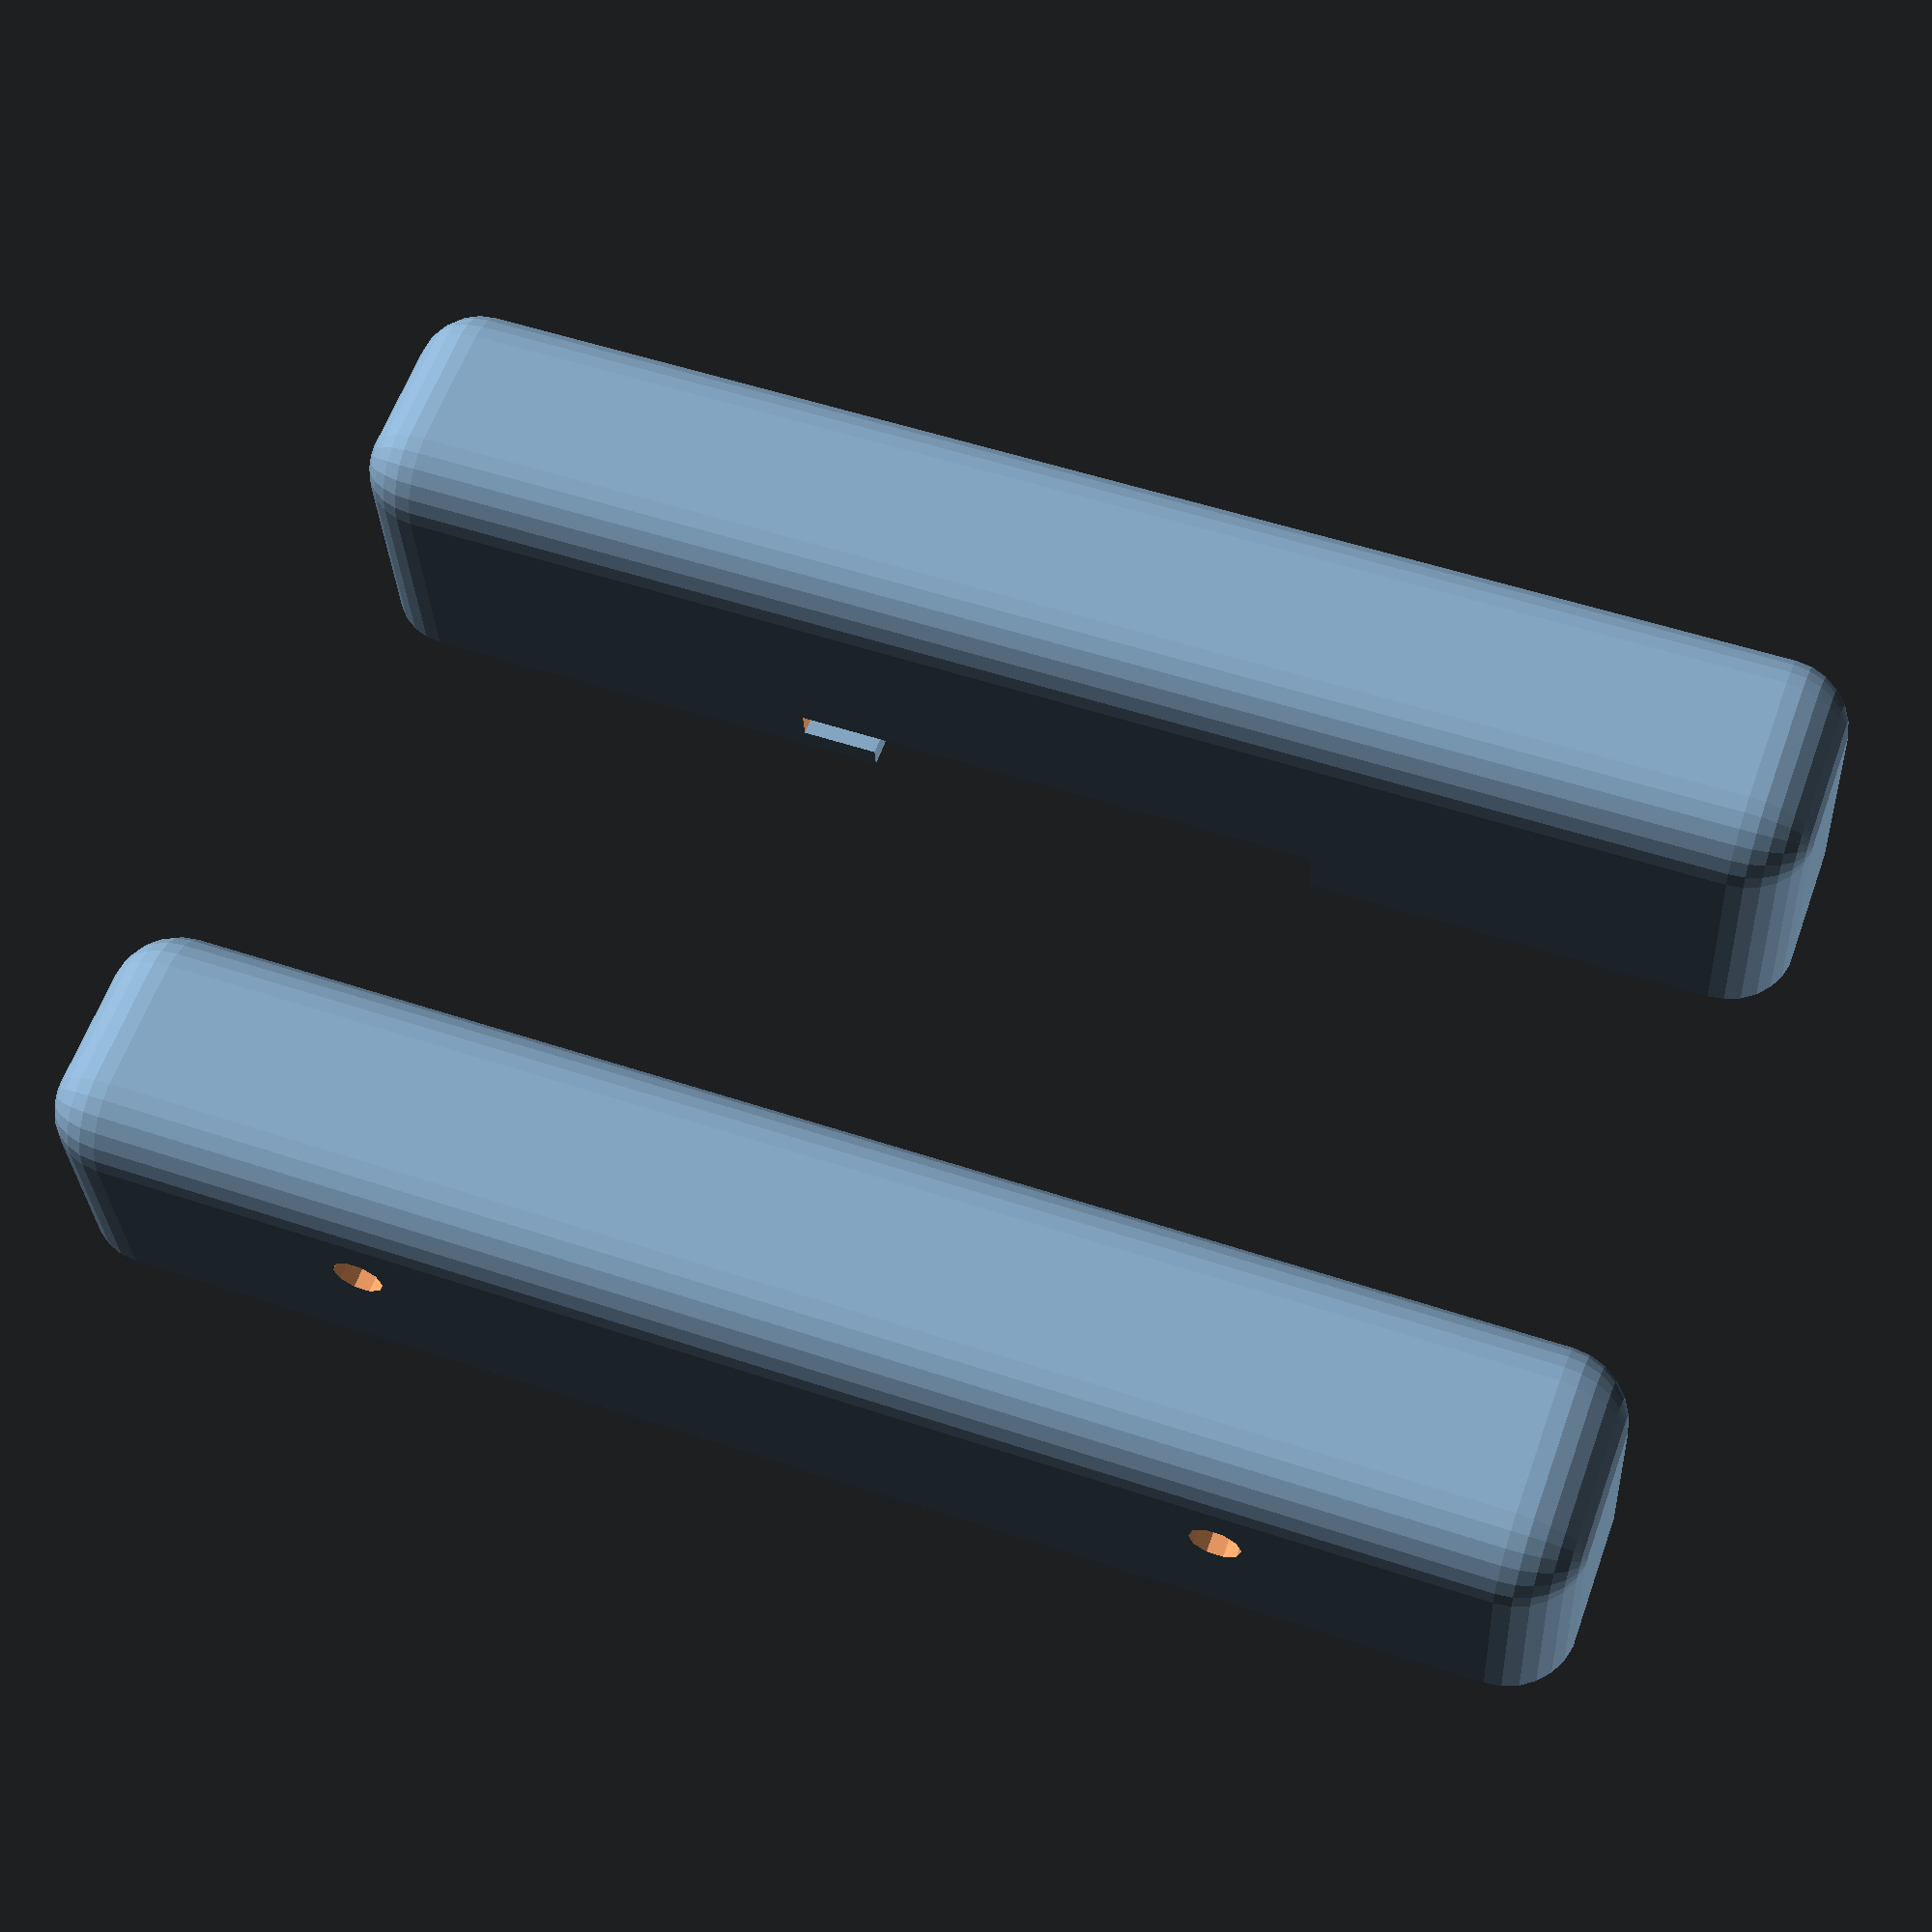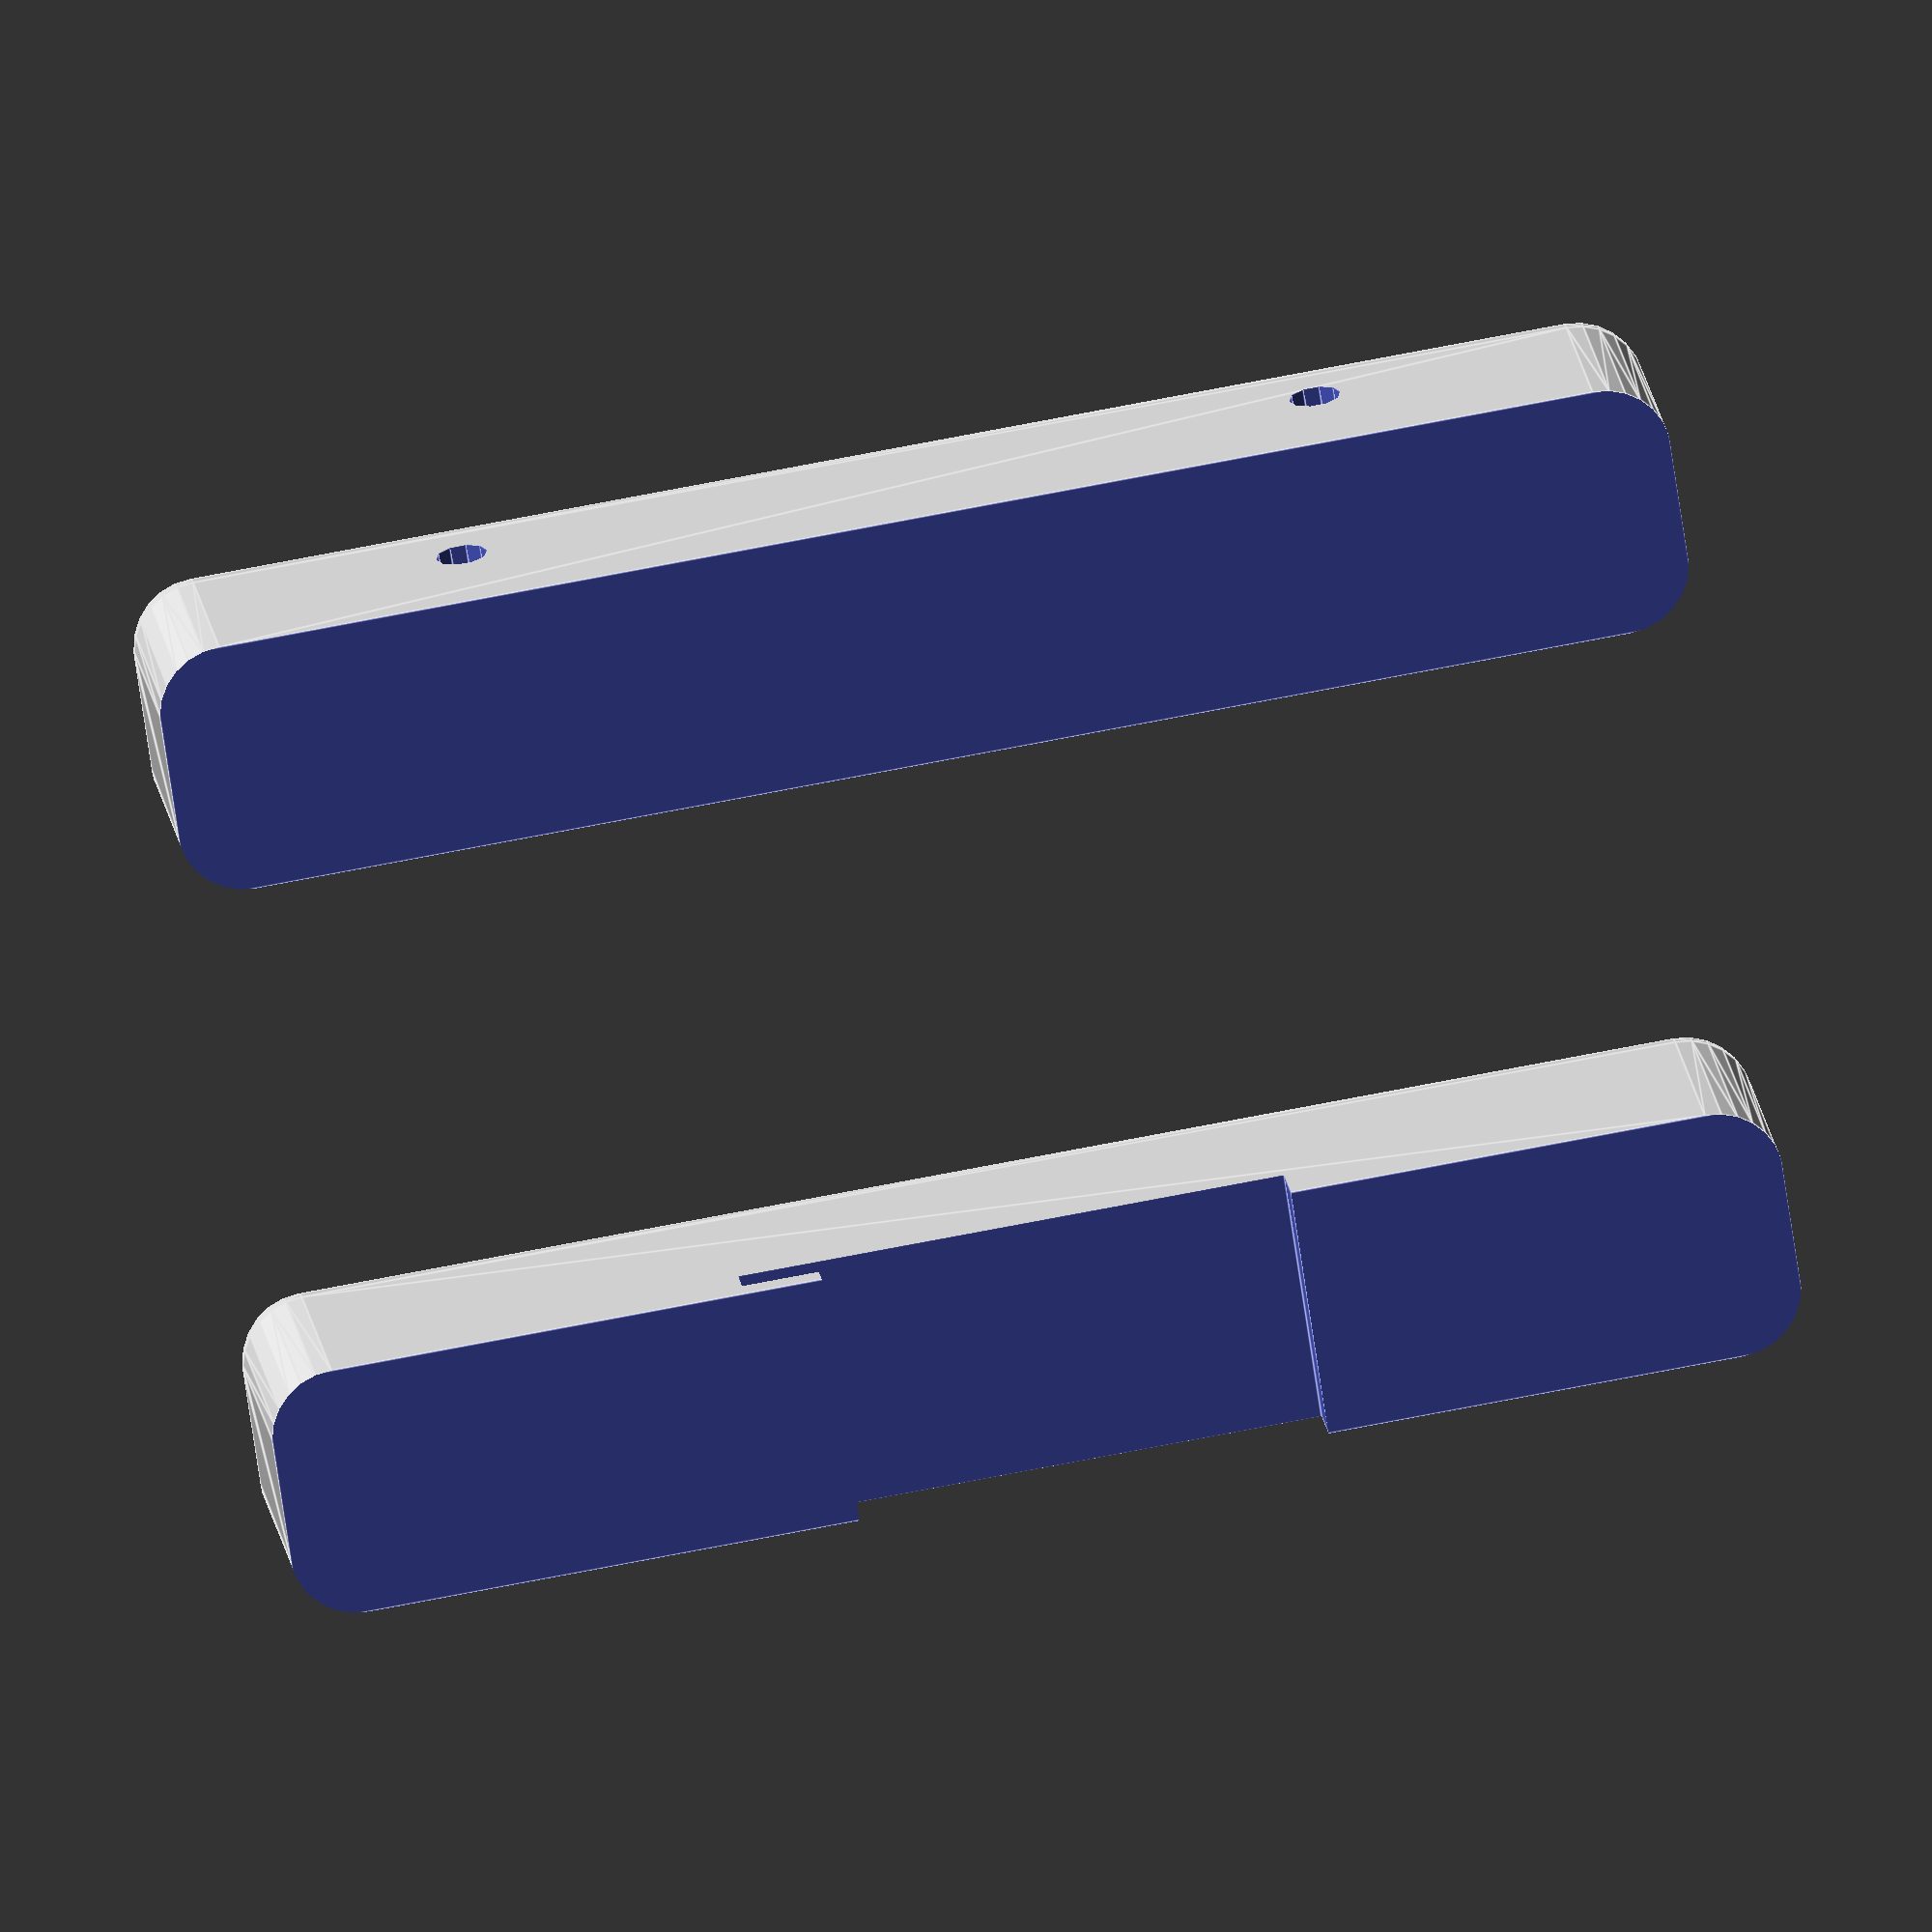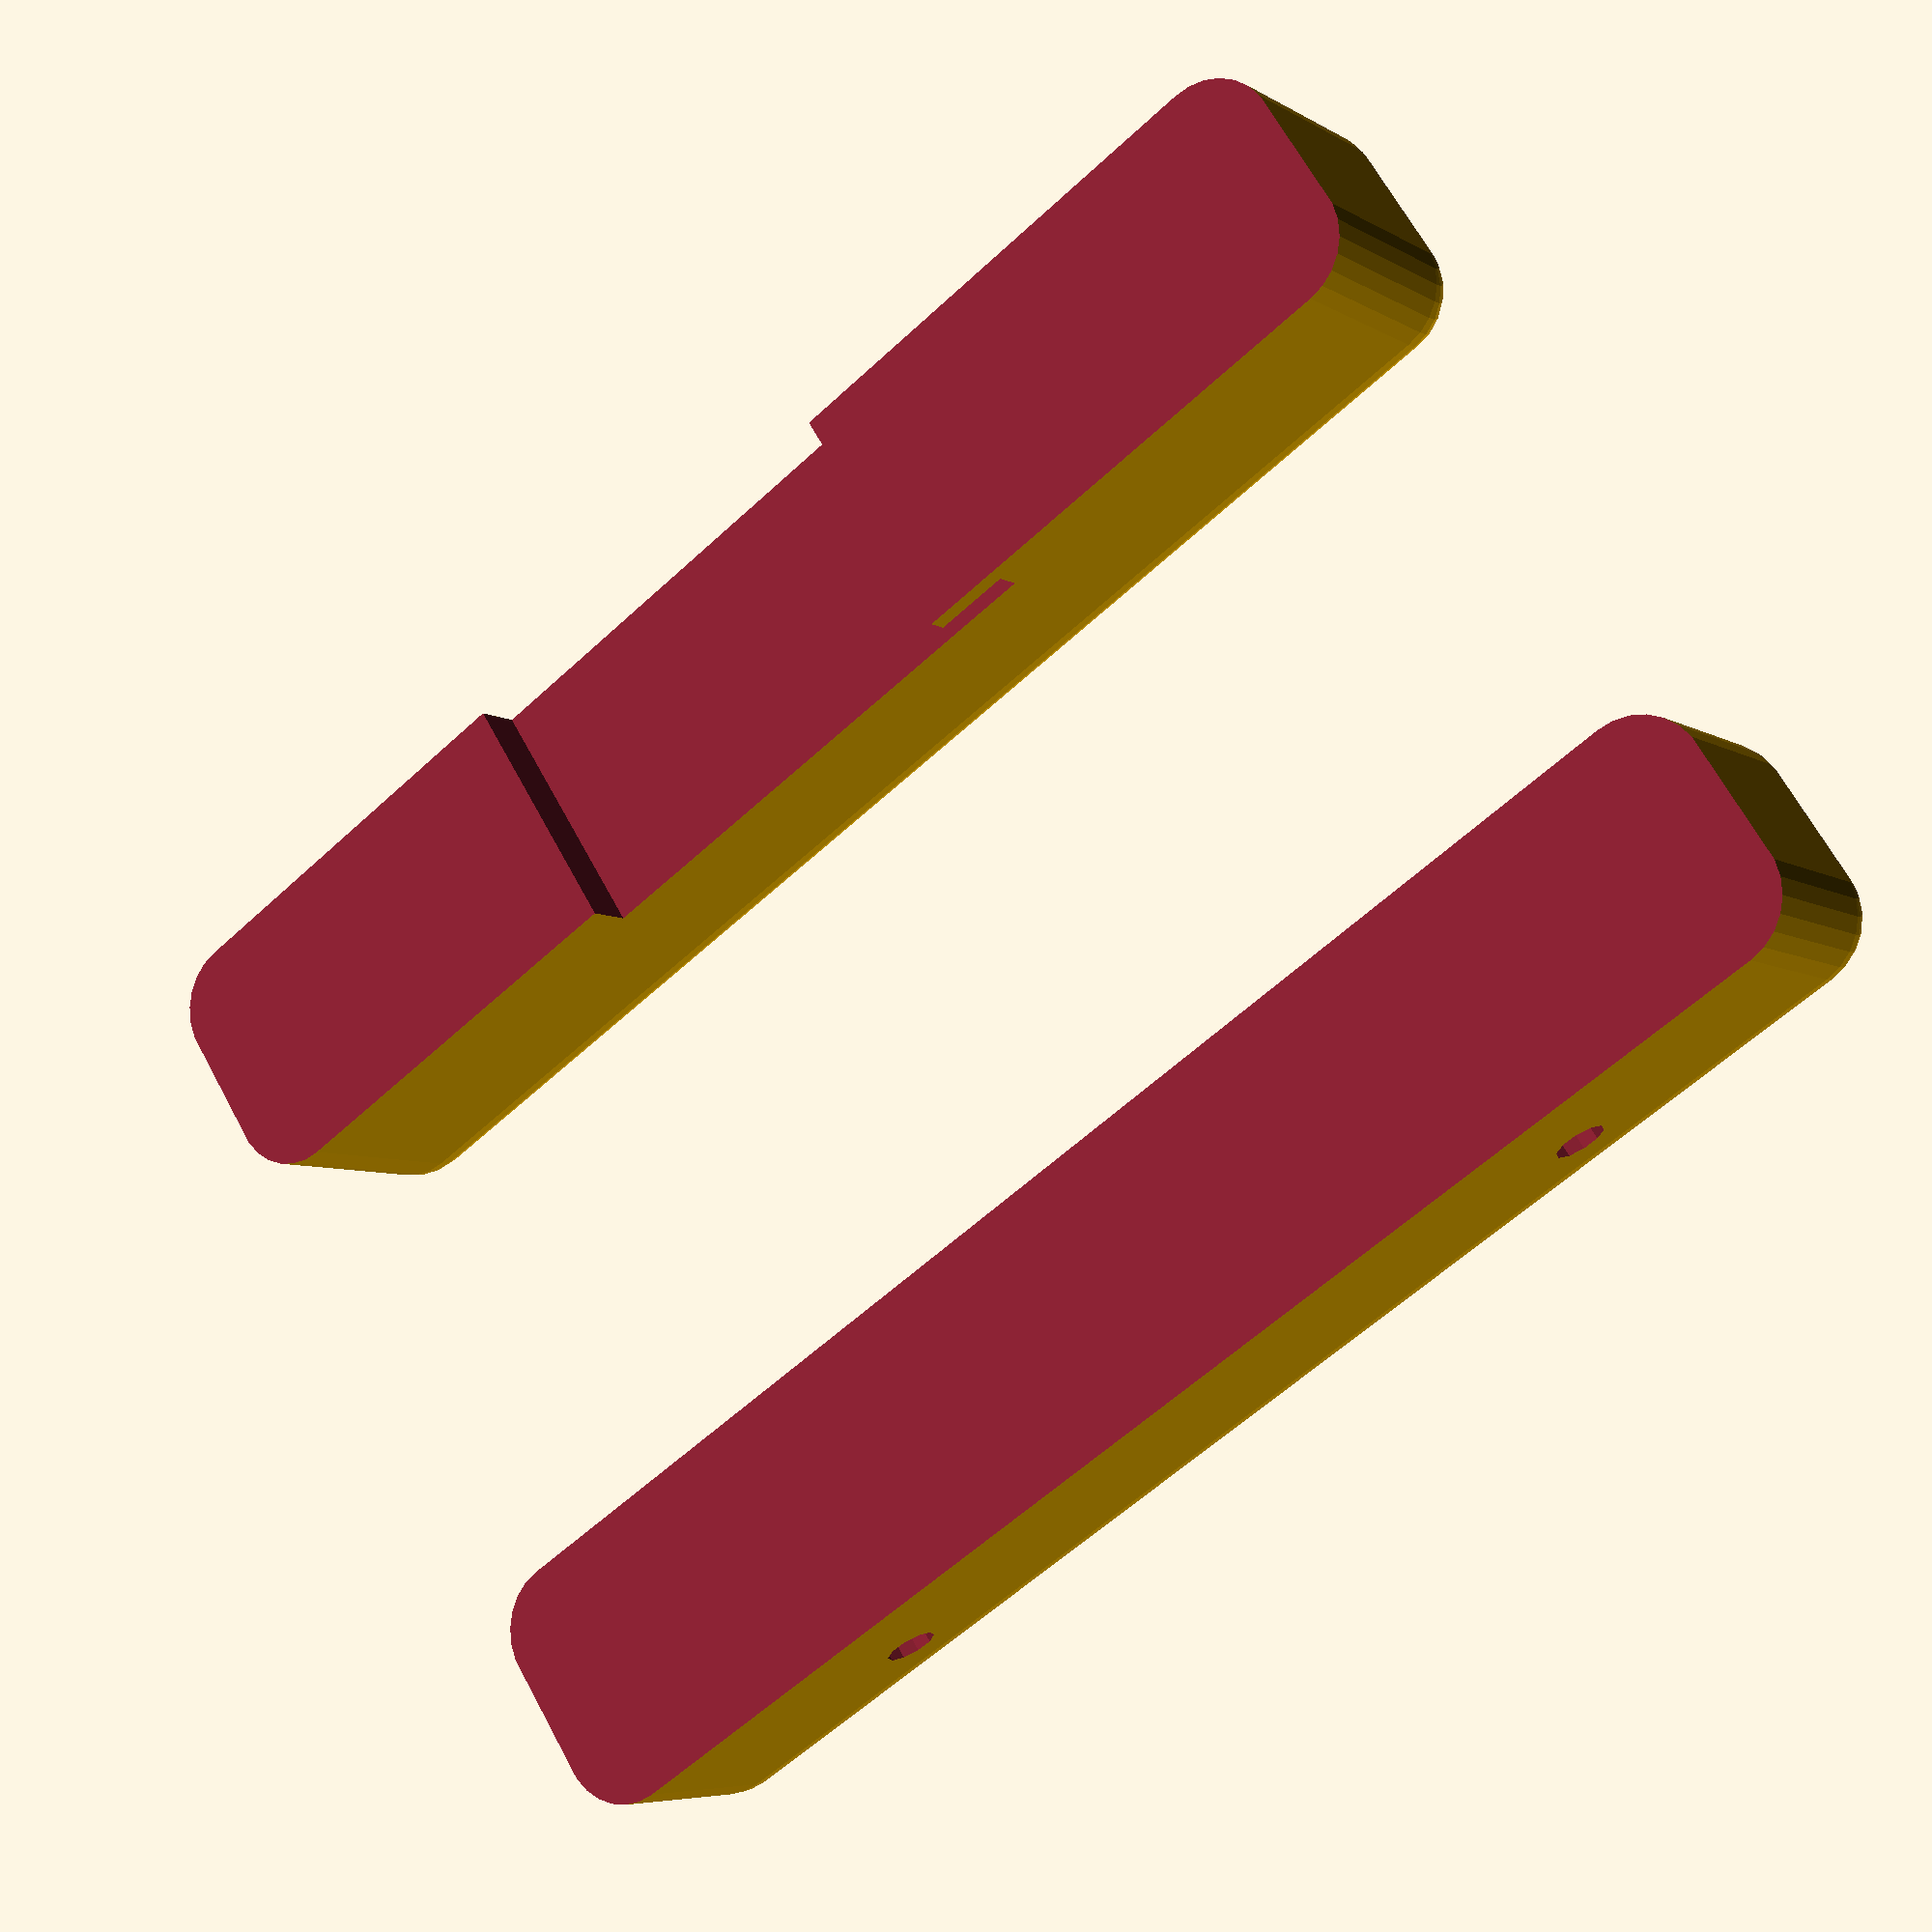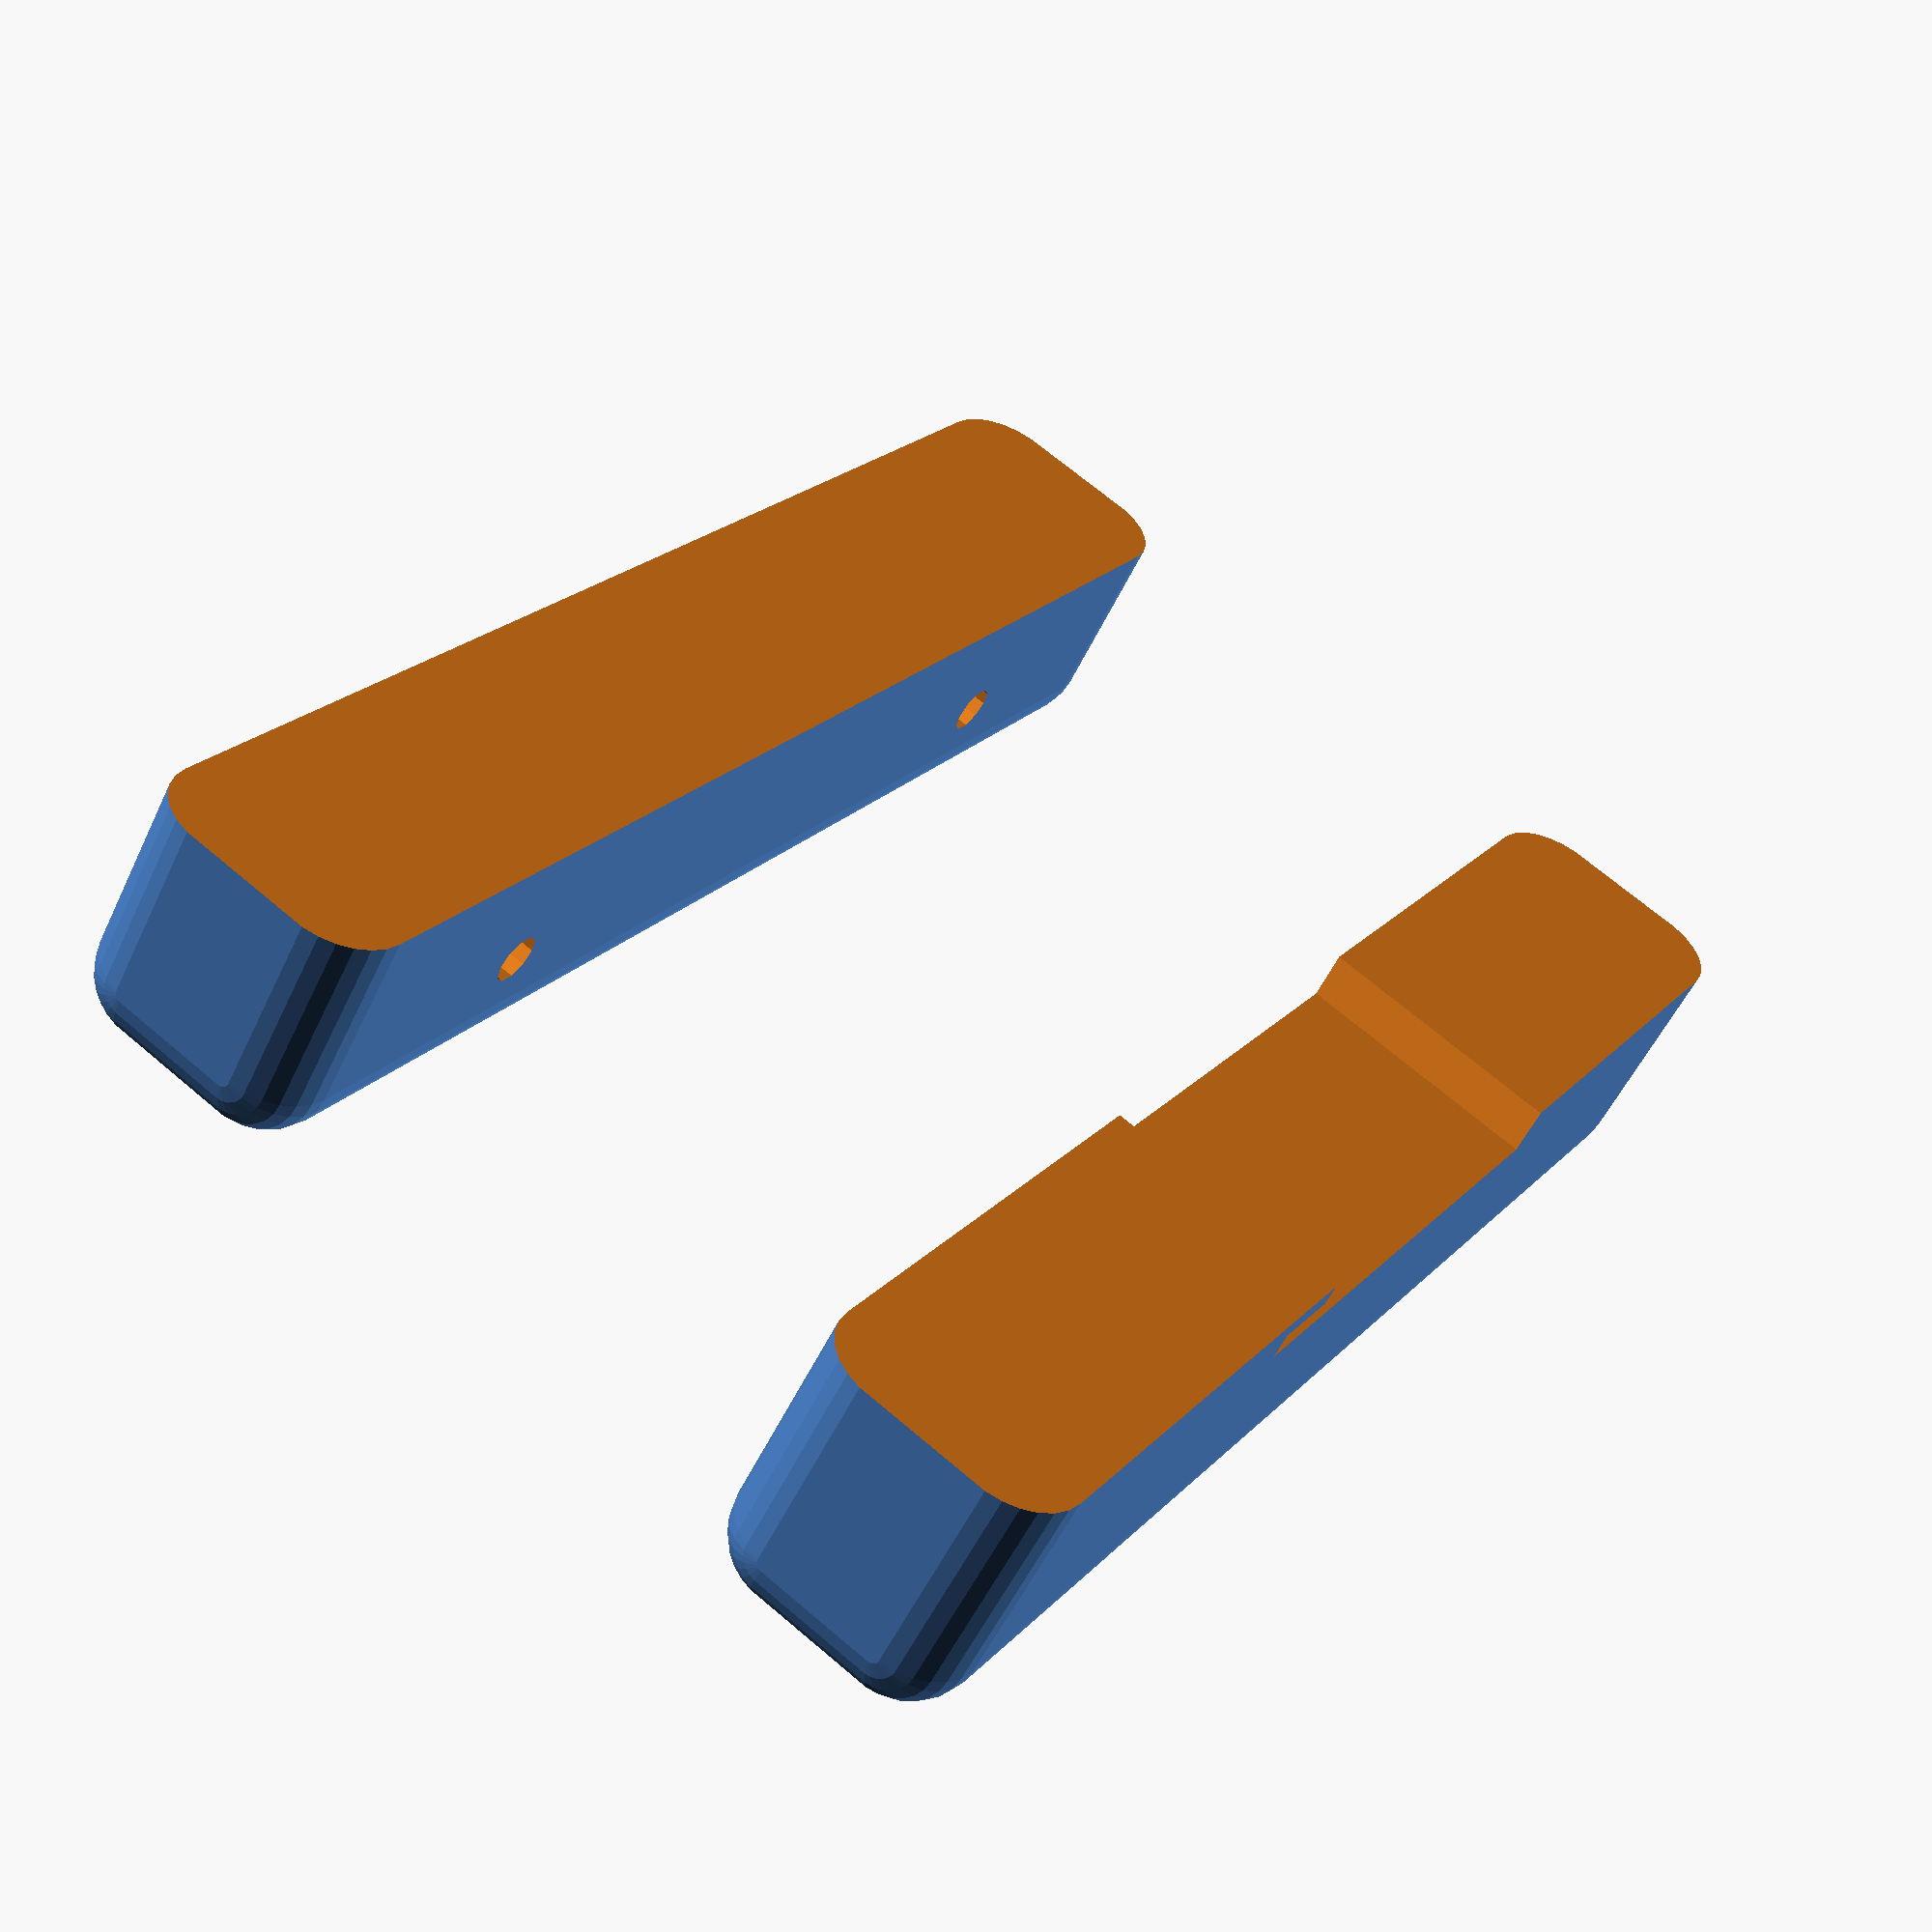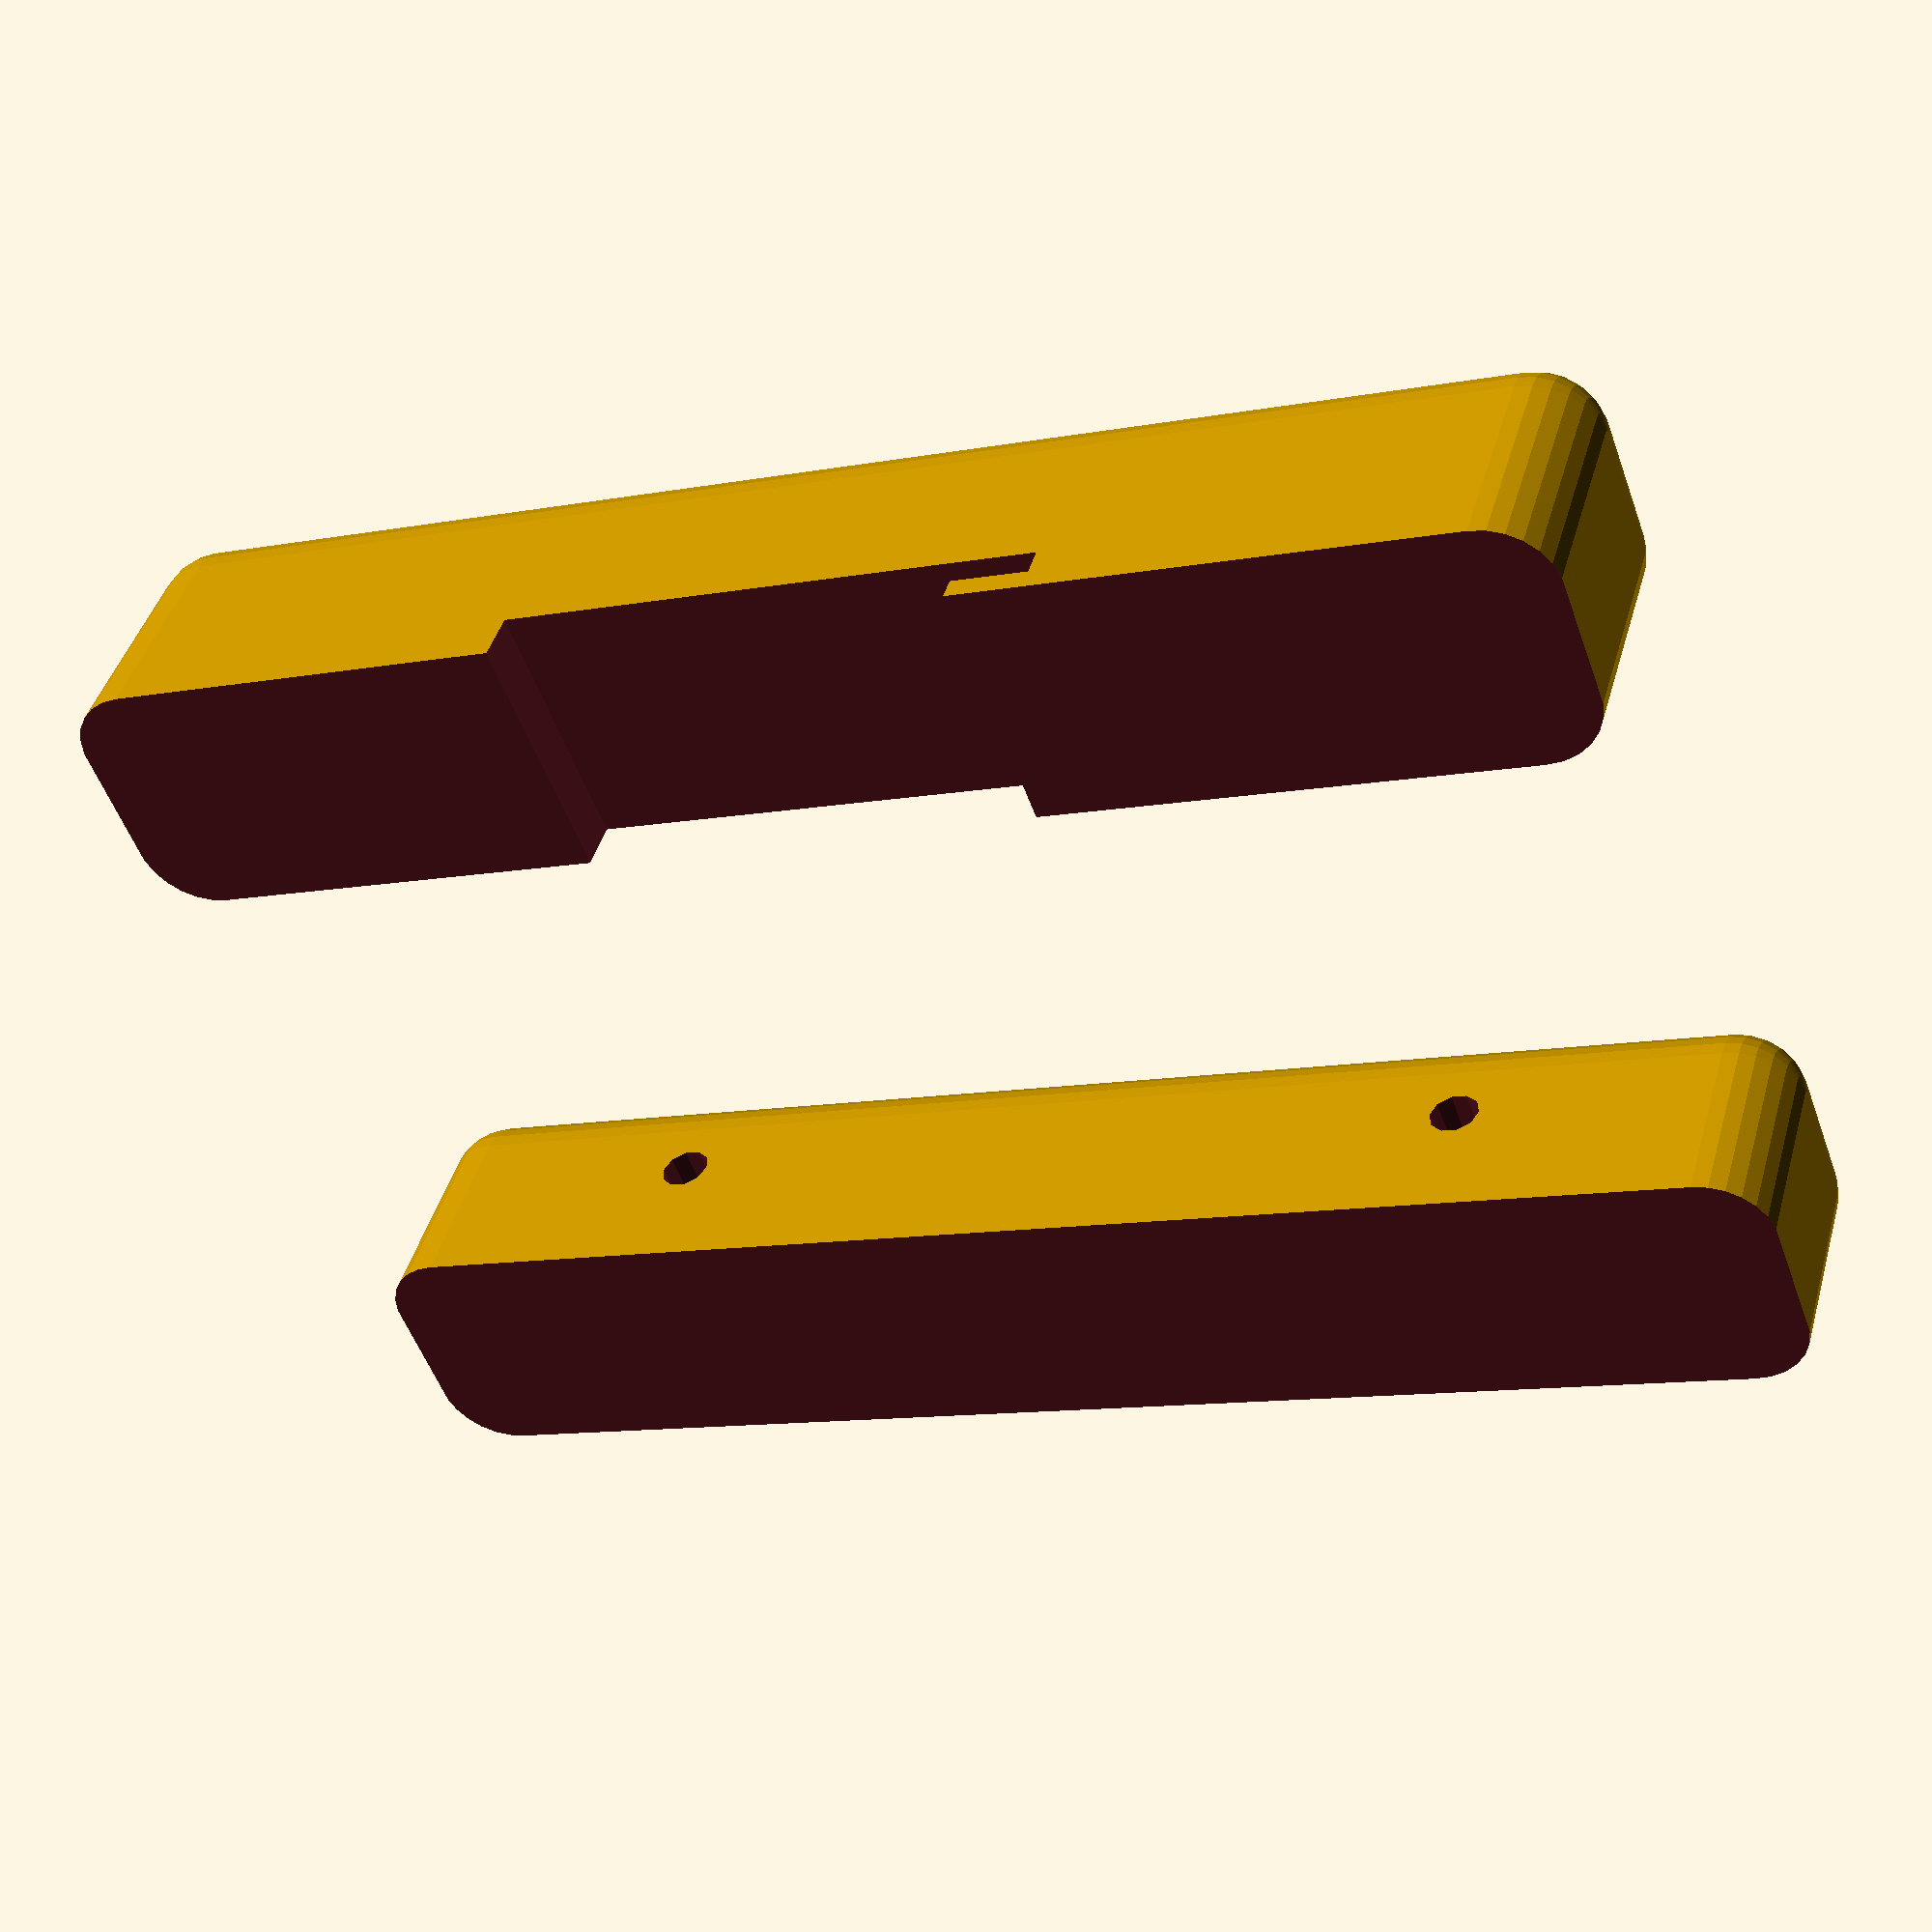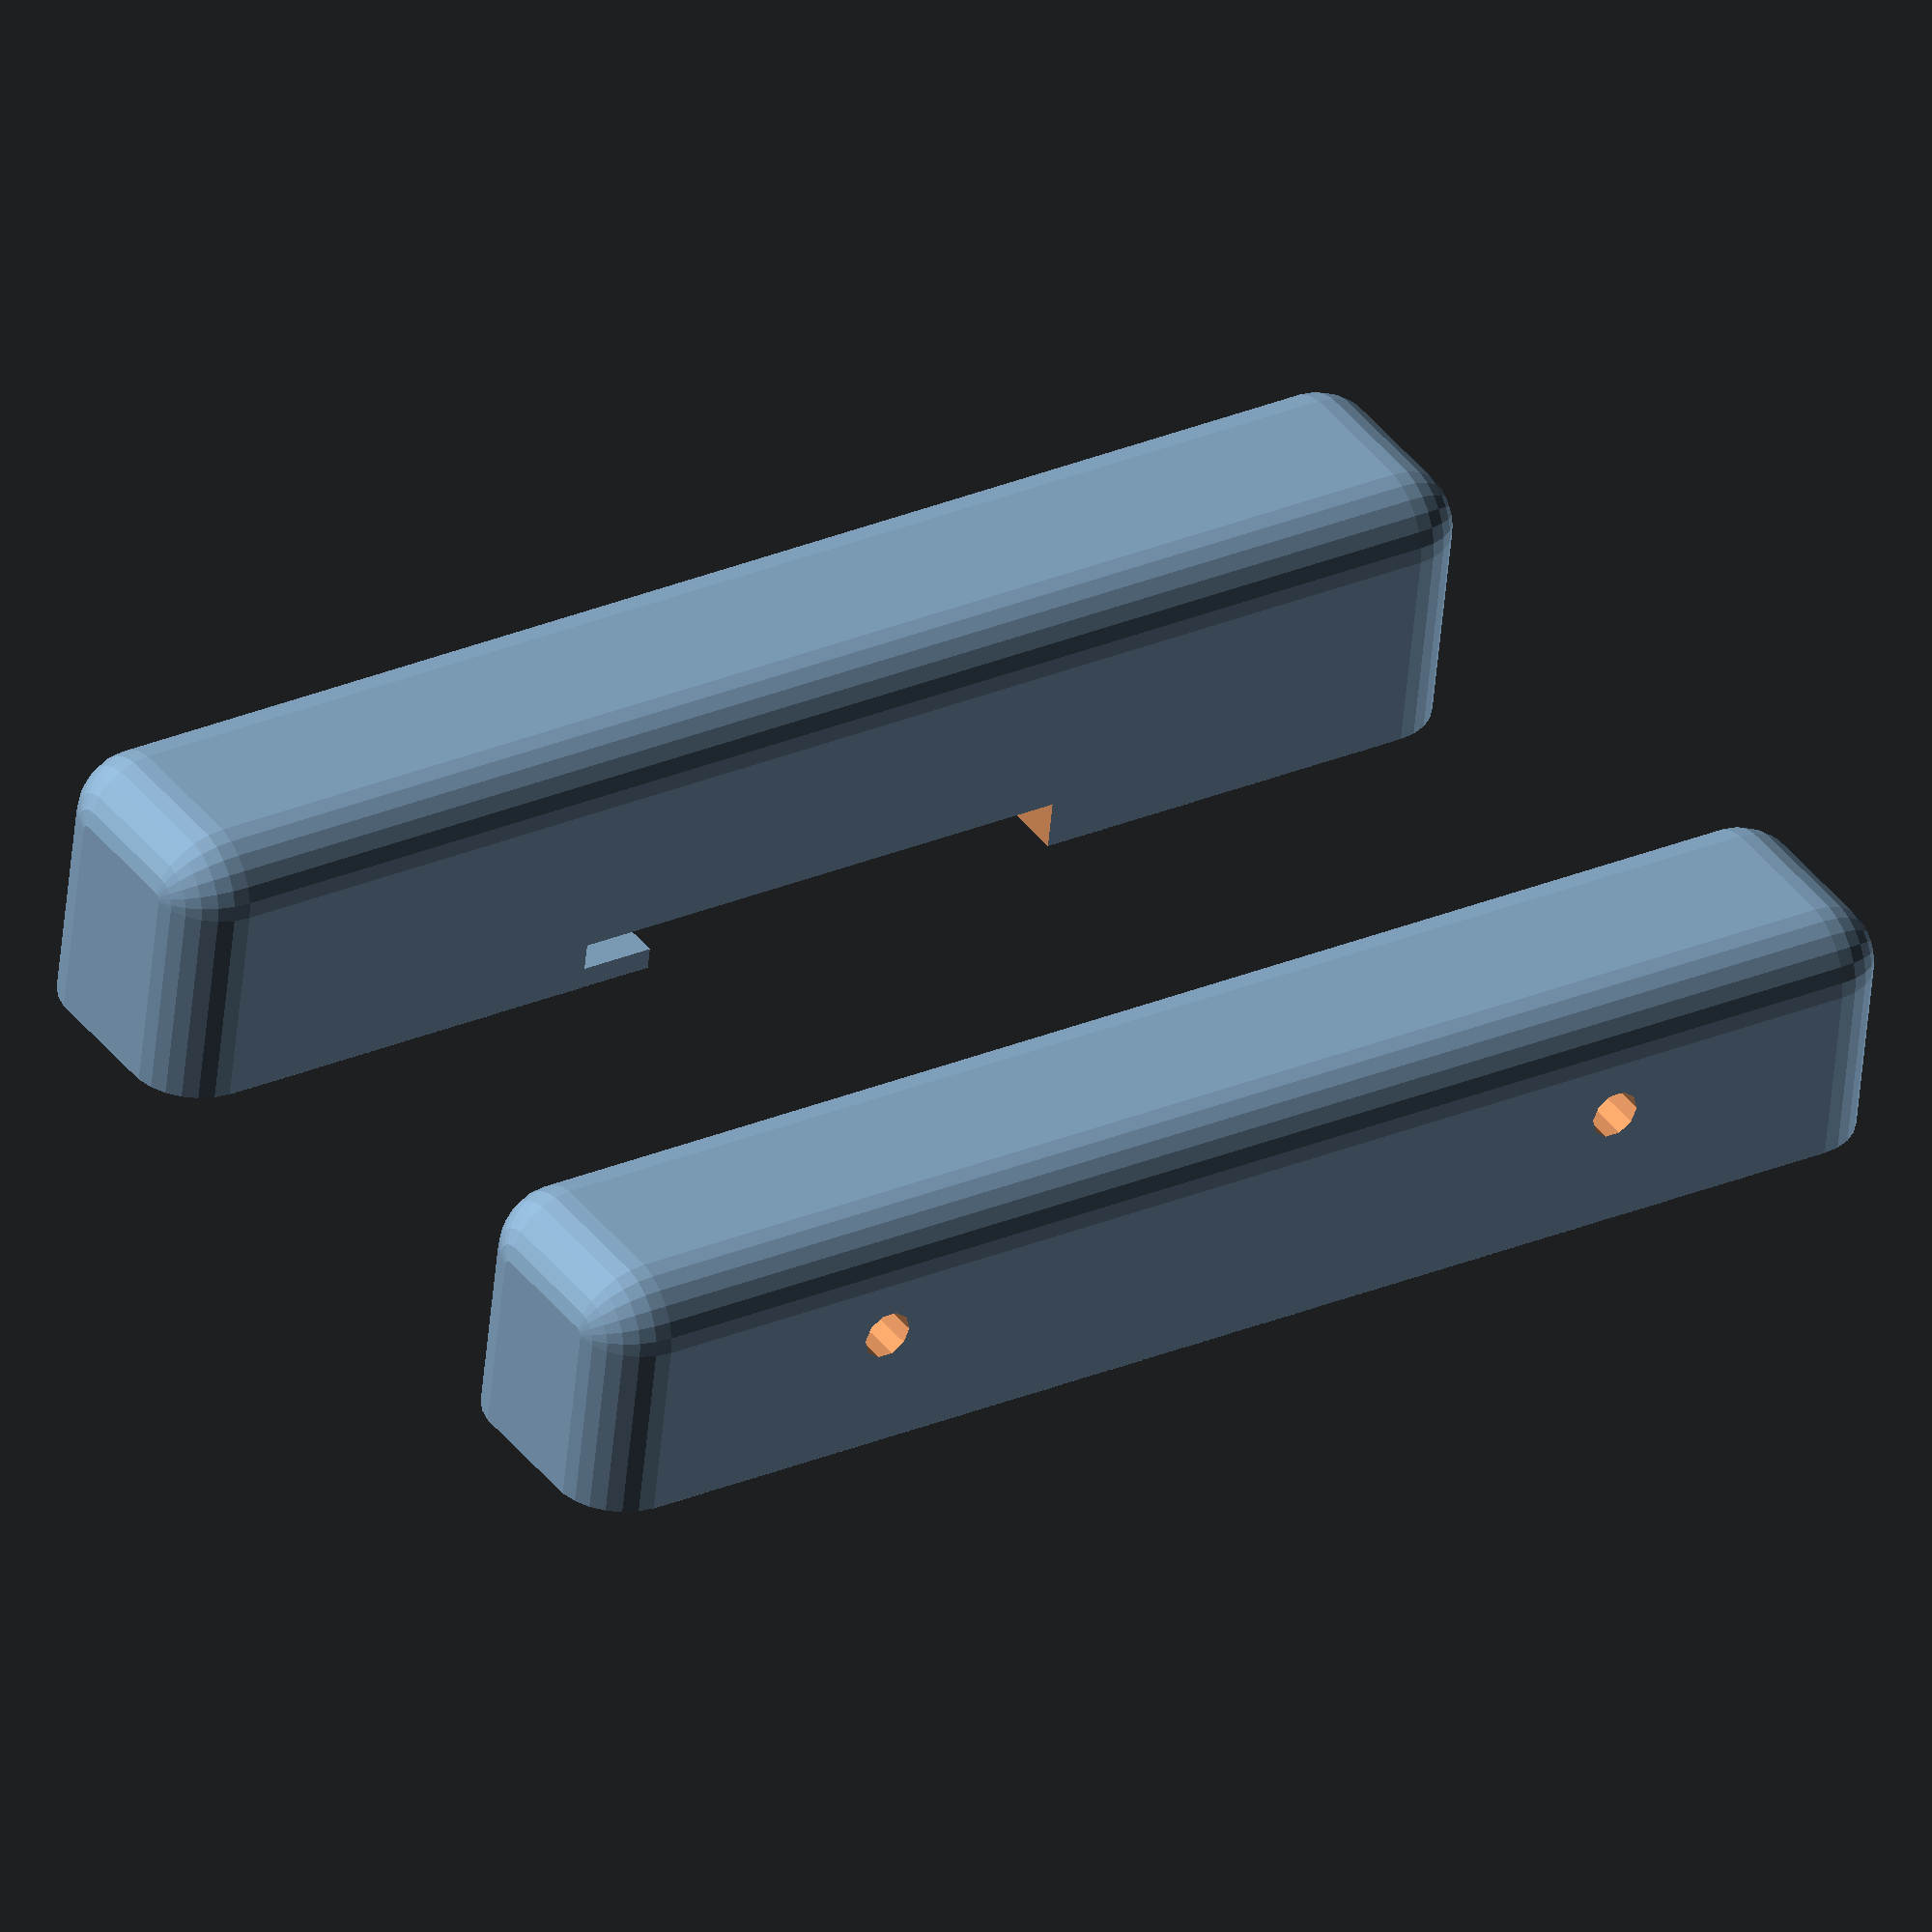
<openscad>
screw=6;
screw_gap=100;
x=0;
y=1;
z=2;
r=8;
front=[30,30,177];
back=front+[0,3,0];
inner=[r*2,r,r*2];
pad=0.1;
padd=pad*2;

slot=[back[x]+padd,6,64];
slot_lip=[slot[x]+padd,2.7+pad,9+pad];

raft=40;
layer_h=0.4;


module screw(z=0) {
    translate([0,front[y]/2,z])
    rotate([0,90,0])
    translate([0,0,-pad])
    cylinder(d=screw,h=front[x]+padd);
}

module screws() {
    translate([0,0,front[z]/2-screw_gap/2]) {
        screw();
        screw(screw_gap);
    }
}

module bar(vector) {
    difference(){
        translate([r,0,r])
        minkowski() {
            cube(vector-inner);
            sphere(r);
        }
        translate([0,-vector[y],0])
        cube(vector);
    }
}

module front() {
    difference(){
        bar(front);
        screws();
    }
}

module slot() {
    translate([-pad,-pad,back[z]/2-slot[z]/2])
    difference() {
        cube(slot);
        translate([-pad,-pad,-pad])
        cube(slot_lip);
    }
}

module back() {
    difference() {
        bar(back);
        slot();
    }
}

module assembled() {
    front();
    translate([front[x]*3,0,0])
    back();
}

module raft(vector) {
    minkowski() {
        cube([vector[z],vector[y],layer_h/2]);
        cylinder(r=raft,h=layer_h/2);
    }
}
module print_front() {
    $fn=90;
    translate([front[z],0,0])
    rotate([0,-90,0])
    front();
    raft(front);
}

module print_back() {
    $fn=90;
    translate([back[z],0,0])
    rotate([0,-90,0])
    back();
    raft(back);
}

display="";
if (display == "") assembled();
if (display == "case_sliders_front.stl") print_front();
if (display == "case_sliders_back.stl") print_back();

</openscad>
<views>
elev=127.8 azim=172.0 roll=250.0 proj=p view=solid
elev=293.0 azim=136.5 roll=258.6 proj=o view=edges
elev=238.5 azim=133.1 roll=46.1 proj=p view=solid
elev=338.9 azim=151.2 roll=209.6 proj=p view=wireframe
elev=190.9 azim=141.2 roll=64.8 proj=p view=wireframe
elev=152.5 azim=170.4 roll=303.3 proj=o view=solid
</views>
